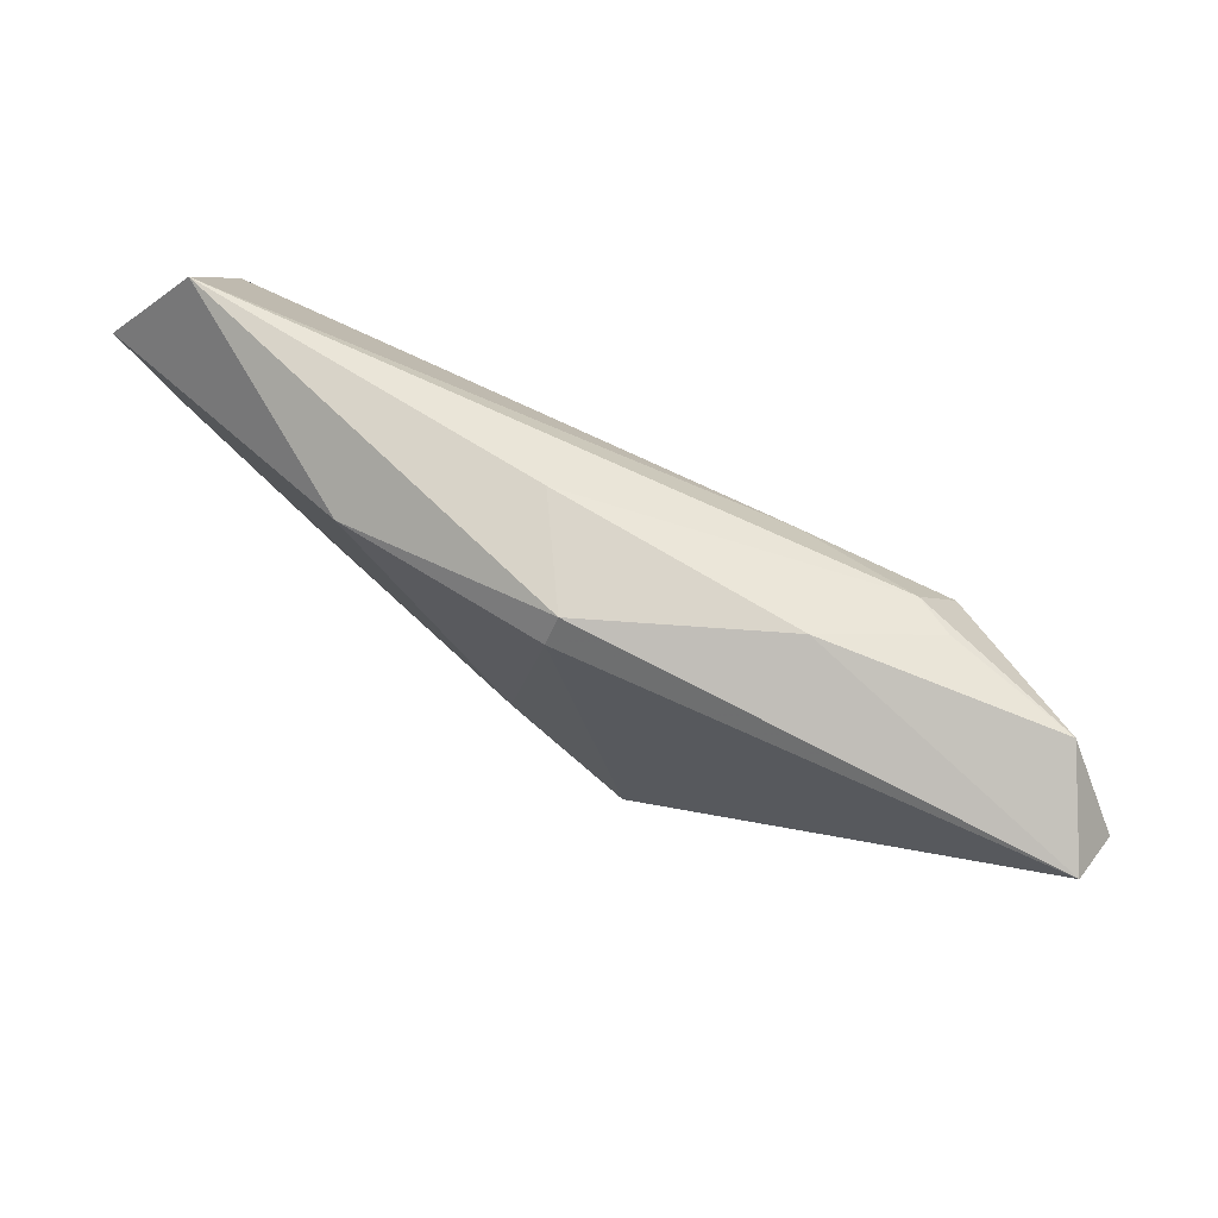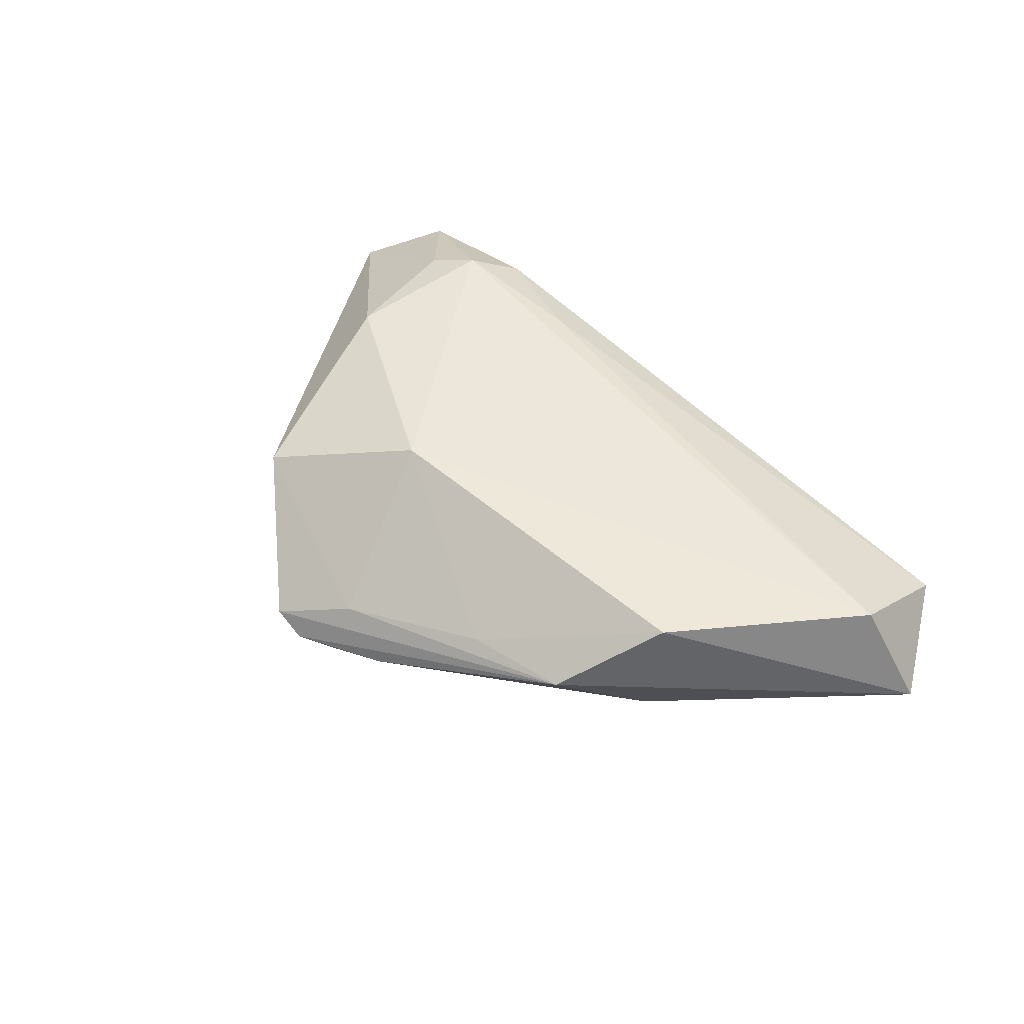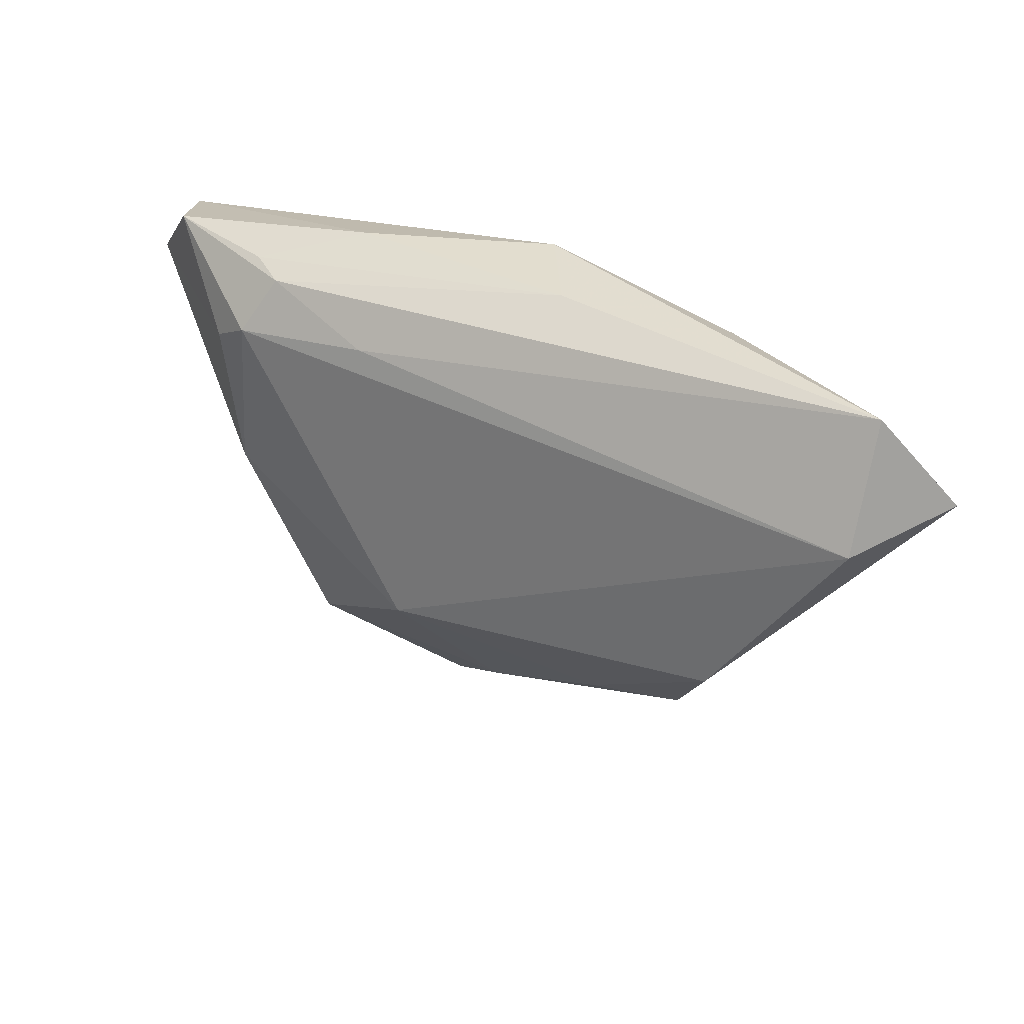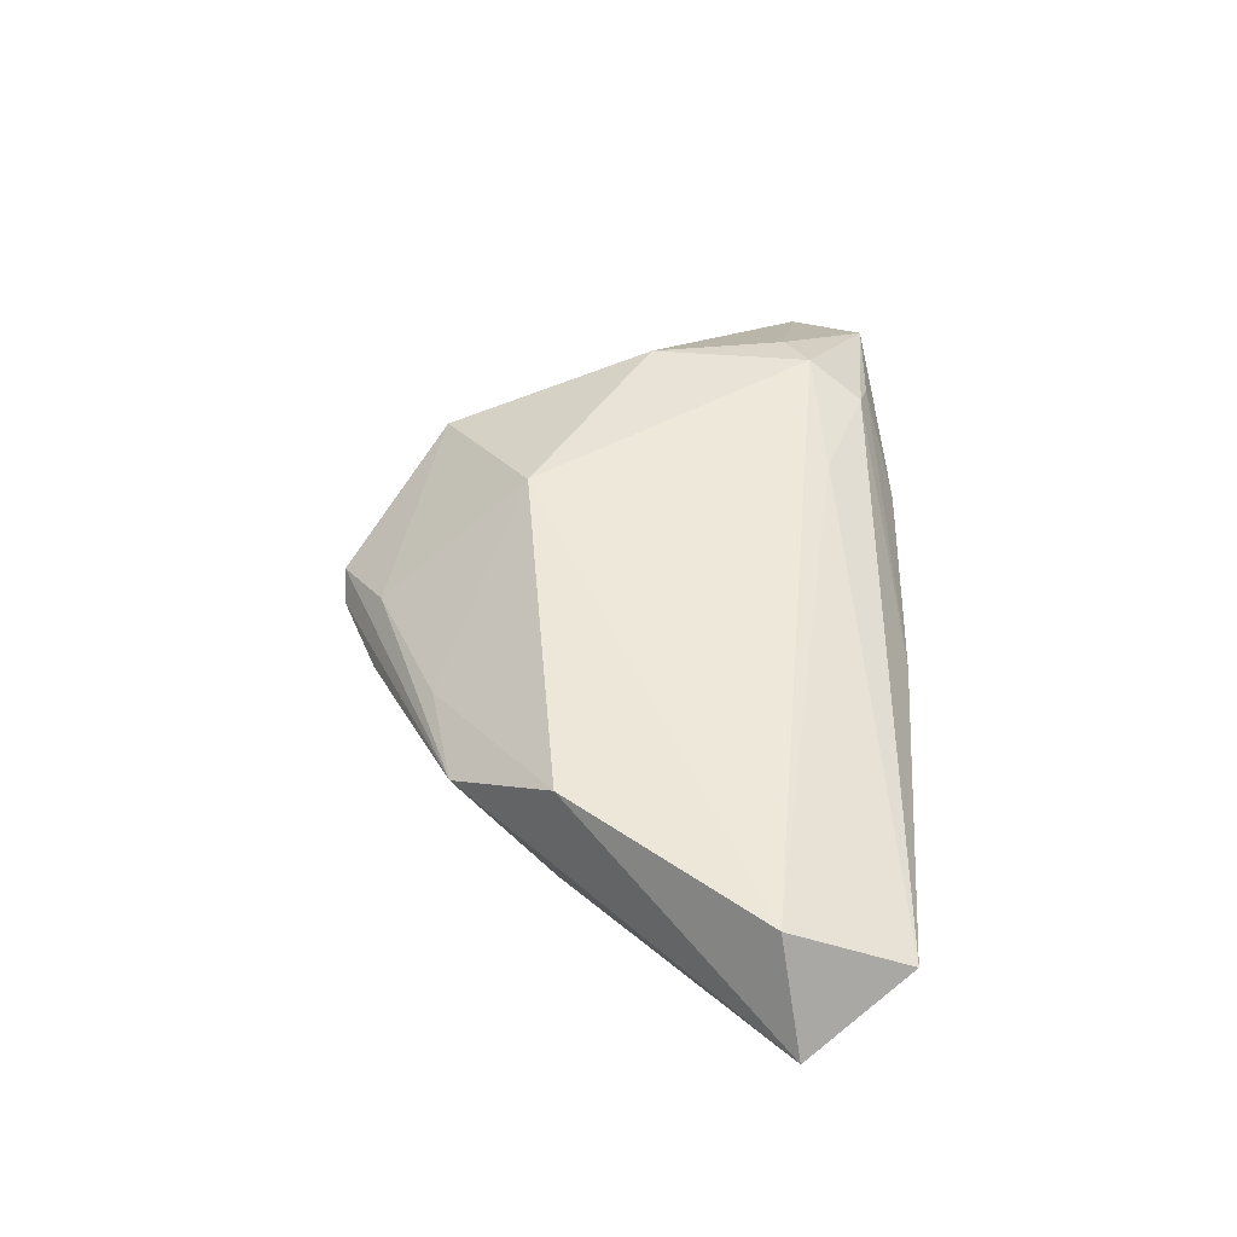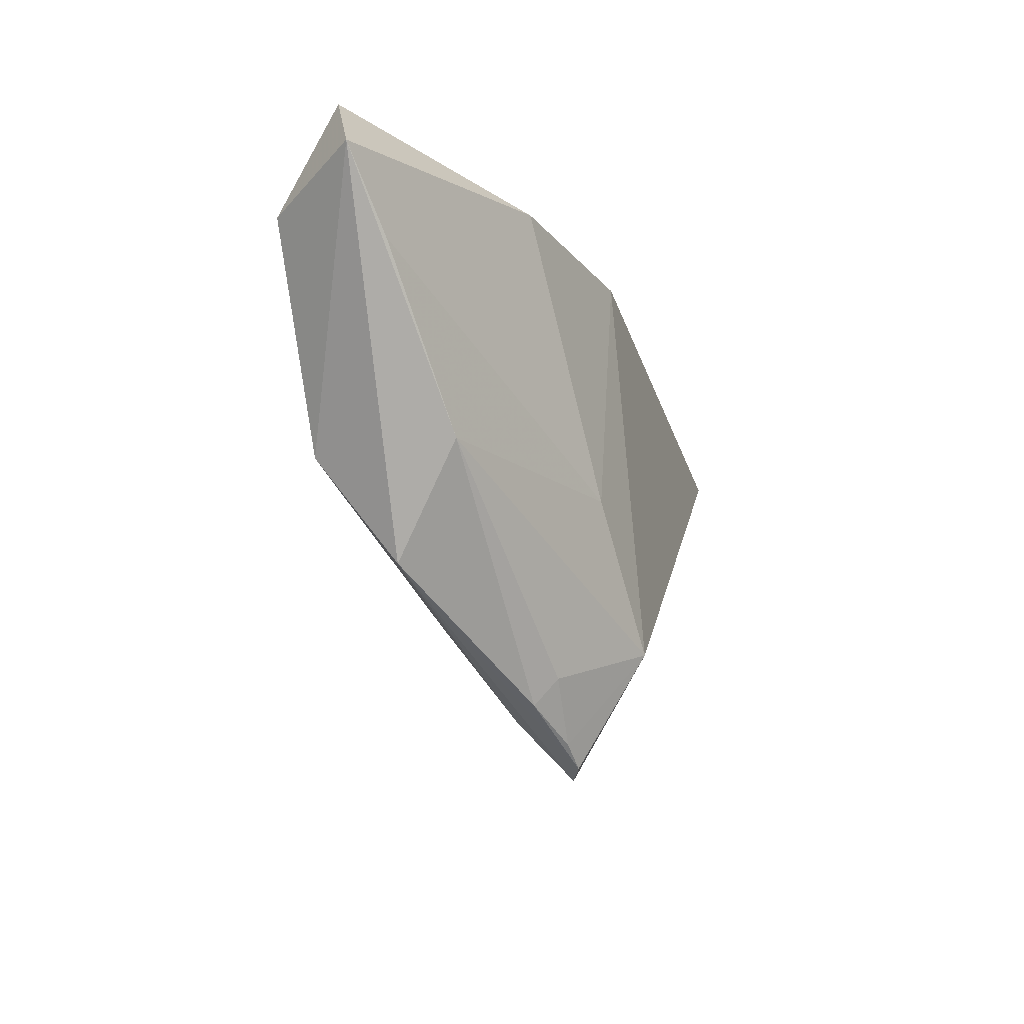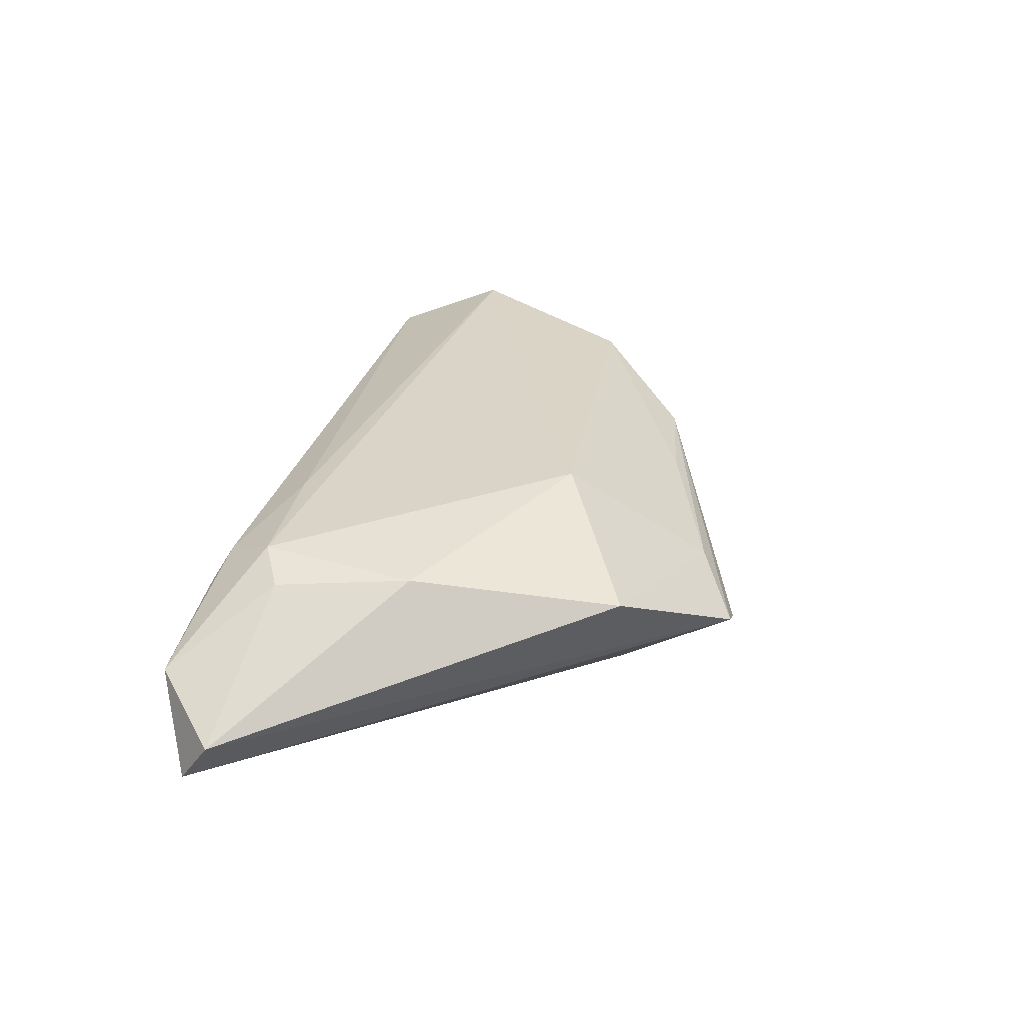
<metadata>
{"format":"obj","ext":"obj","renderer":"f3d","projection":"perspective","resolution":1024,"background":"white","views":[{"elev":73.4,"azim":-149.5,"up":"+Y"},{"elev":49.0,"azim":46.5,"up":"+Z"},{"elev":35.5,"azim":33.2,"up":"+Y"},{"elev":46.3,"azim":91.3,"up":"+Z"},{"elev":-25.2,"azim":114.1,"up":"+Y"},{"elev":35.1,"azim":-74.1,"up":"+Z"}]}
</metadata>
<code>
v -0.04808 0.02029 0.007352
v 0.0001204 0.02857 -0.012
v -0.007757 -0.01958 0.01616
v 0.0003125 0.02551 -0.01455
v 0.008574 0.02874 -0.0003181
v -0.009423 -0.02827 -0.01455
v -0.00224 -0.04233 -0.005786
v 0.03102 -0.02729 0.003438
v 0.00606 -0.01128 -0.01455
v -0.01552 0.01886 0.01226
v -0.01056 -0.04464 -0.003103
v -0.006499 -0.04442 -0.005533
v 0.01768 -0.03029 0.004029
v -0.05199 0.02543 0.004706
v 0.03675 -0.01437 -0.007314
v -0.03998 0.0137 0.01266
v -0.02309 0.02874 -0.0004979
v -0.0359 -0.004268 0.01411
v 0.0558 0.01096 0.008763
v -0.03418 0.01701 0.01434
v 0.05489 0.02667 0.001209
v 0.03897 -0.01441 0.01154
v -0.06046 0.01631 -0.0001377
v -0.05942 0.02082 -0.007031
v -0.001017 -0.03862 0.001147
v -0.03554 0.02515 0.007973
v 0.06365 0.01362 -0.005174
v 0.005445 -0.03574 -0.007644
v 0.006023 -0.03926 -0.004404
v -0.03075 0.02398 0.01037
v 0.02732 0.0226 -0.01342
v -0.02664 -0.03149 0.008646
v 0.05467 0.004913 -0.006177
f 11 32 23
f 27 8 15
f 23 32 18
f 32 11 25
f 25 11 8
f 29 15 8
f 22 8 27
f 27 19 22
f 6 4 9
f 4 31 9
f 9 15 6
f 9 31 27
f 21 19 27
f 27 31 21
f 24 4 6
f 24 11 23
f 6 11 24
f 16 18 20
f 23 18 16
f 16 1 23
f 8 11 12
f 12 29 8
f 12 11 6
f 6 15 28
f 15 29 28
f 13 25 8
f 8 22 13
f 3 19 20
f 3 22 19
f 20 18 3
f 3 18 32
f 32 25 3
f 25 13 3
f 3 13 22
f 27 15 33
f 33 9 27
f 15 9 33
f 20 19 10
f 19 21 10
f 4 24 2
f 2 31 4
f 2 21 31
f 29 12 7
f 7 28 29
f 7 12 6
f 6 28 7
f 30 10 21
f 20 10 30
f 17 2 24
f 5 17 26
f 5 30 21
f 26 30 5
f 21 2 5
f 2 17 5
f 14 17 24
f 26 17 14
f 23 1 14
f 14 24 23
f 14 16 20
f 1 16 14
f 20 30 14
f 14 30 26

</code>
